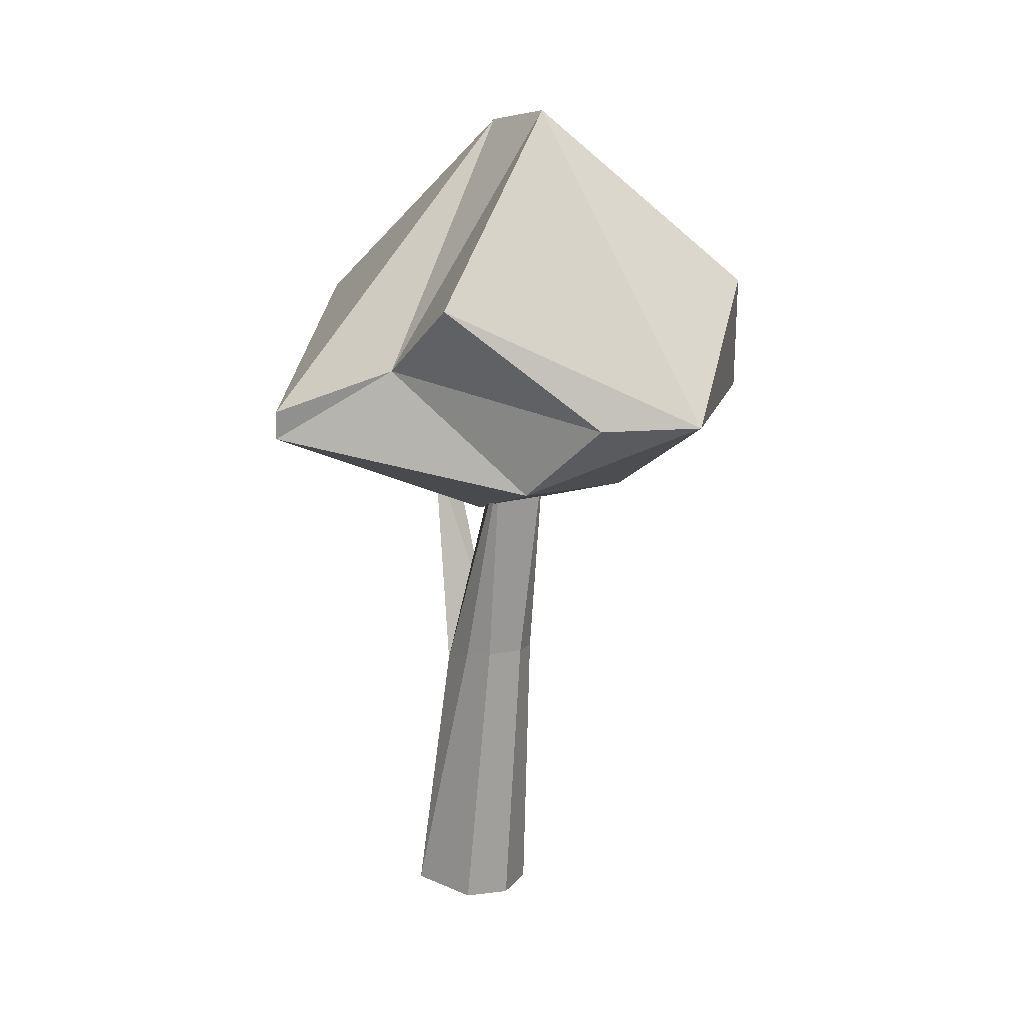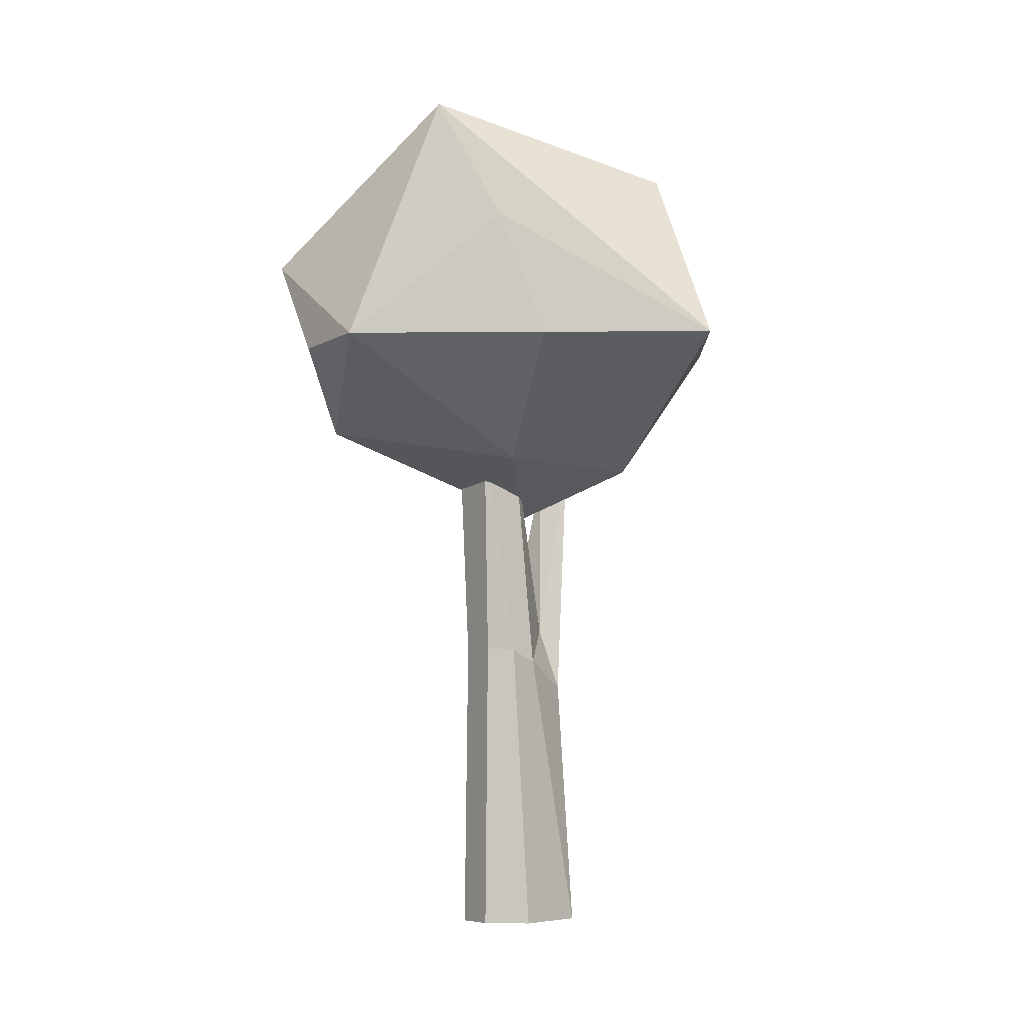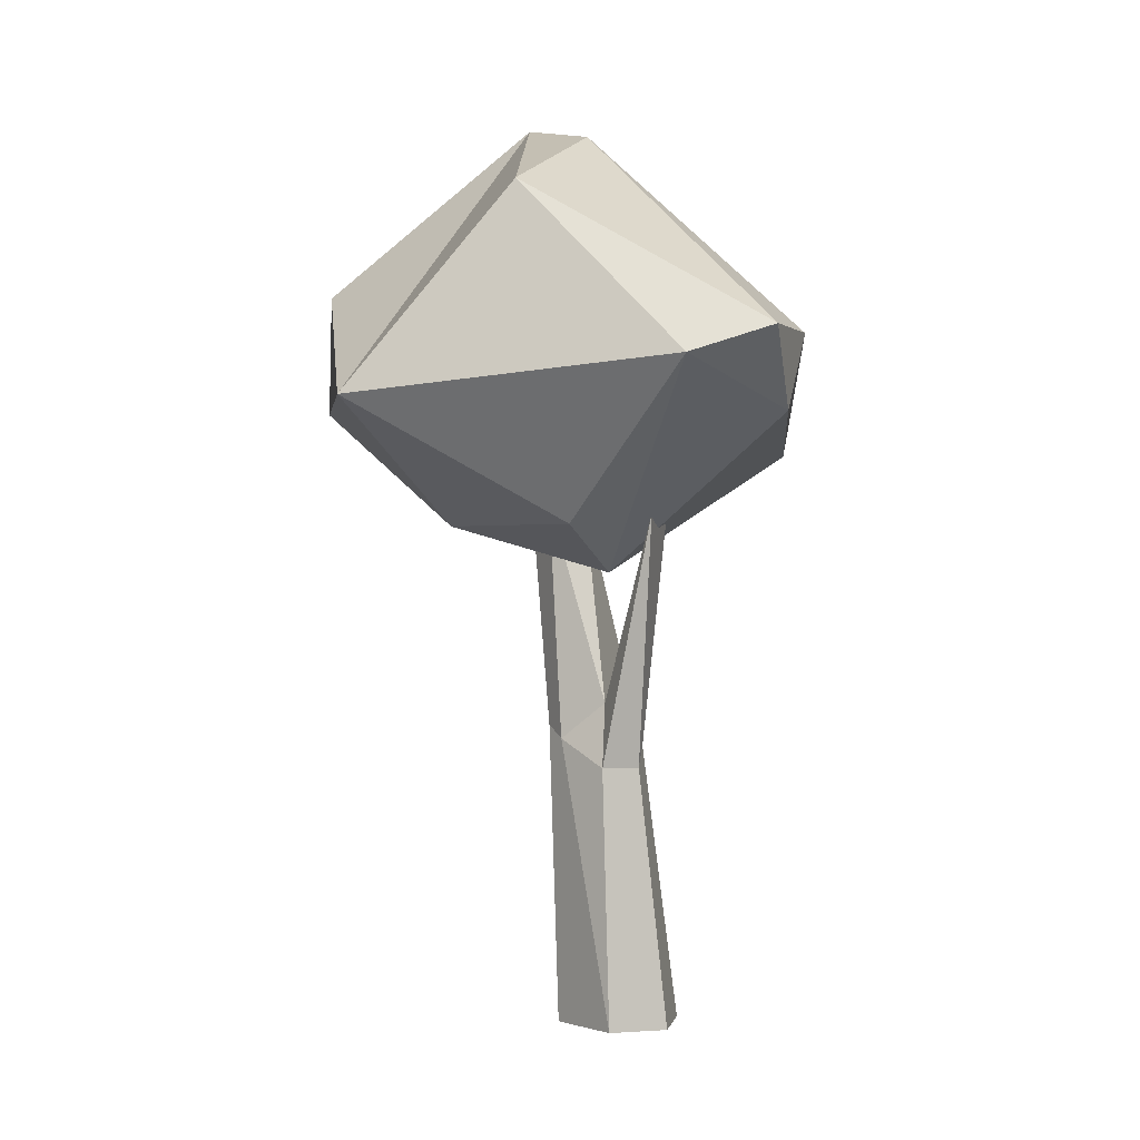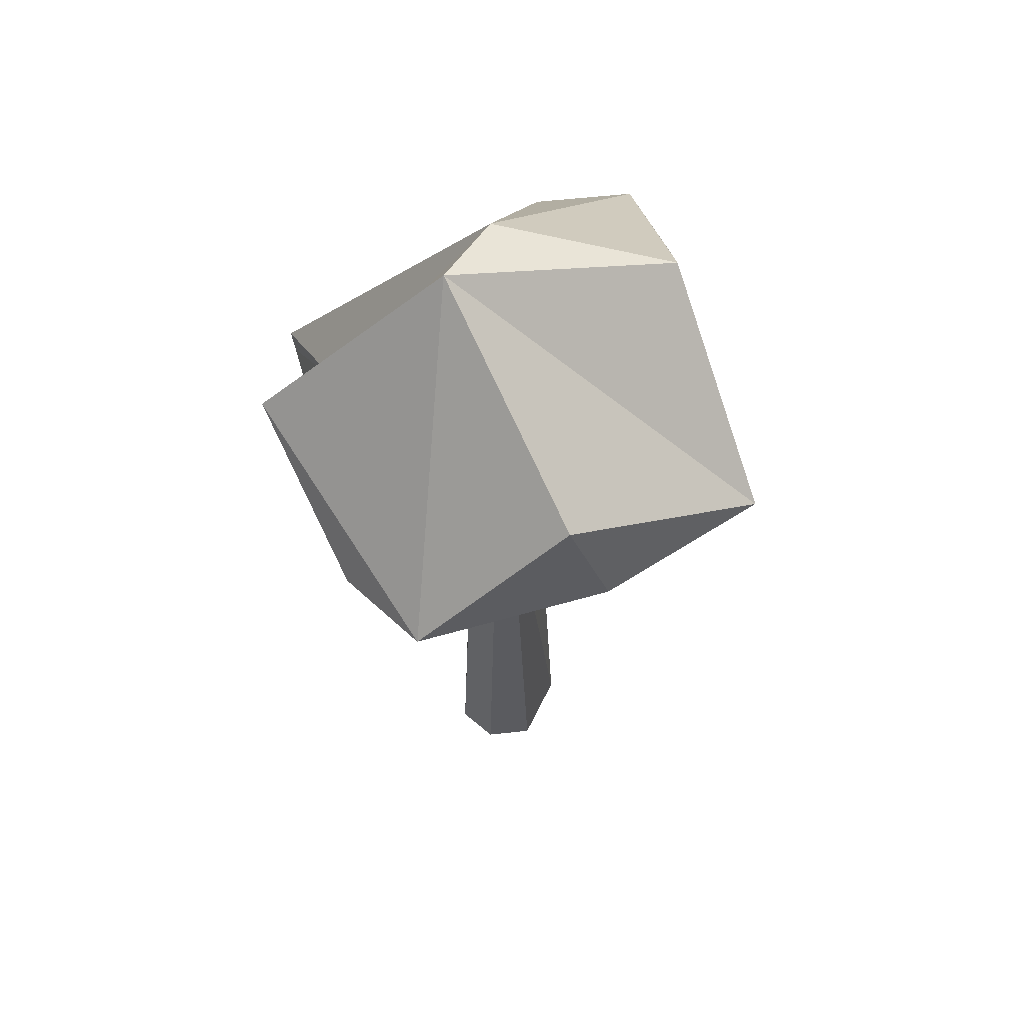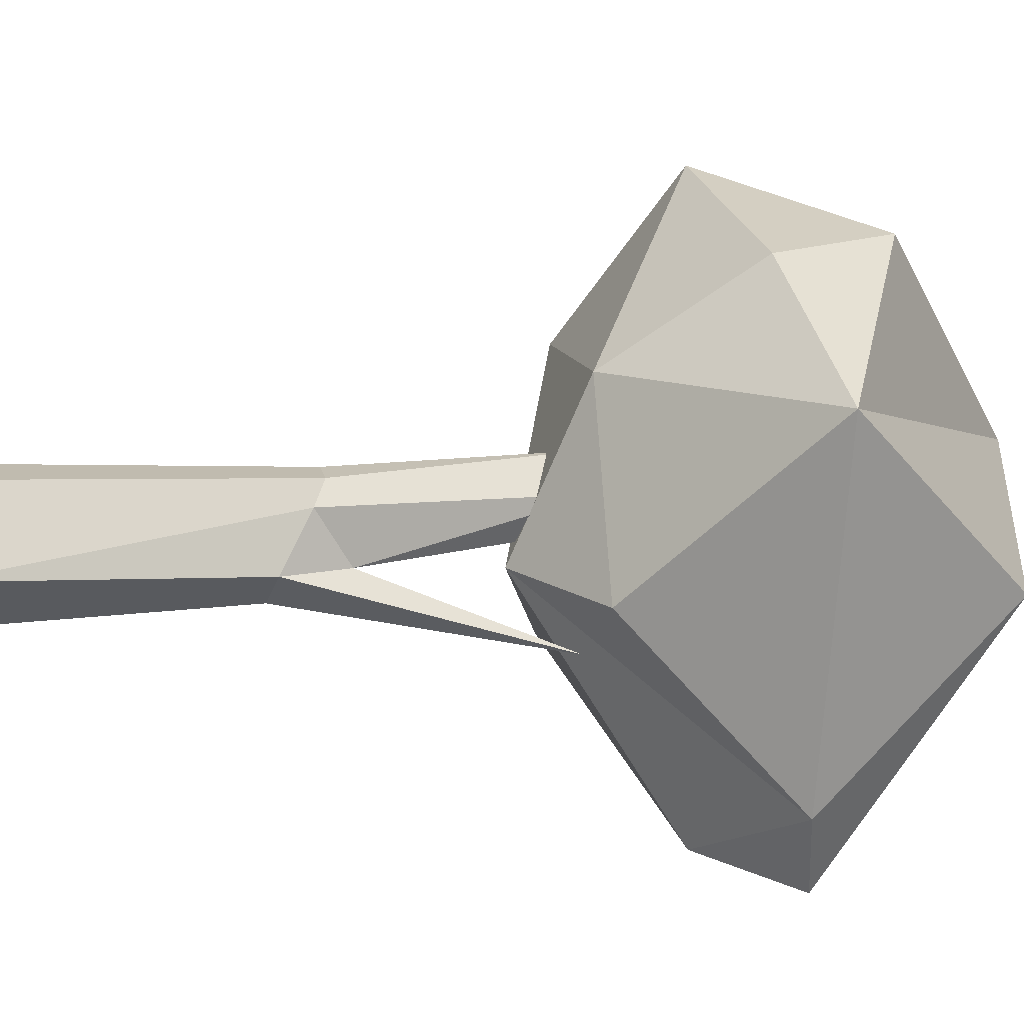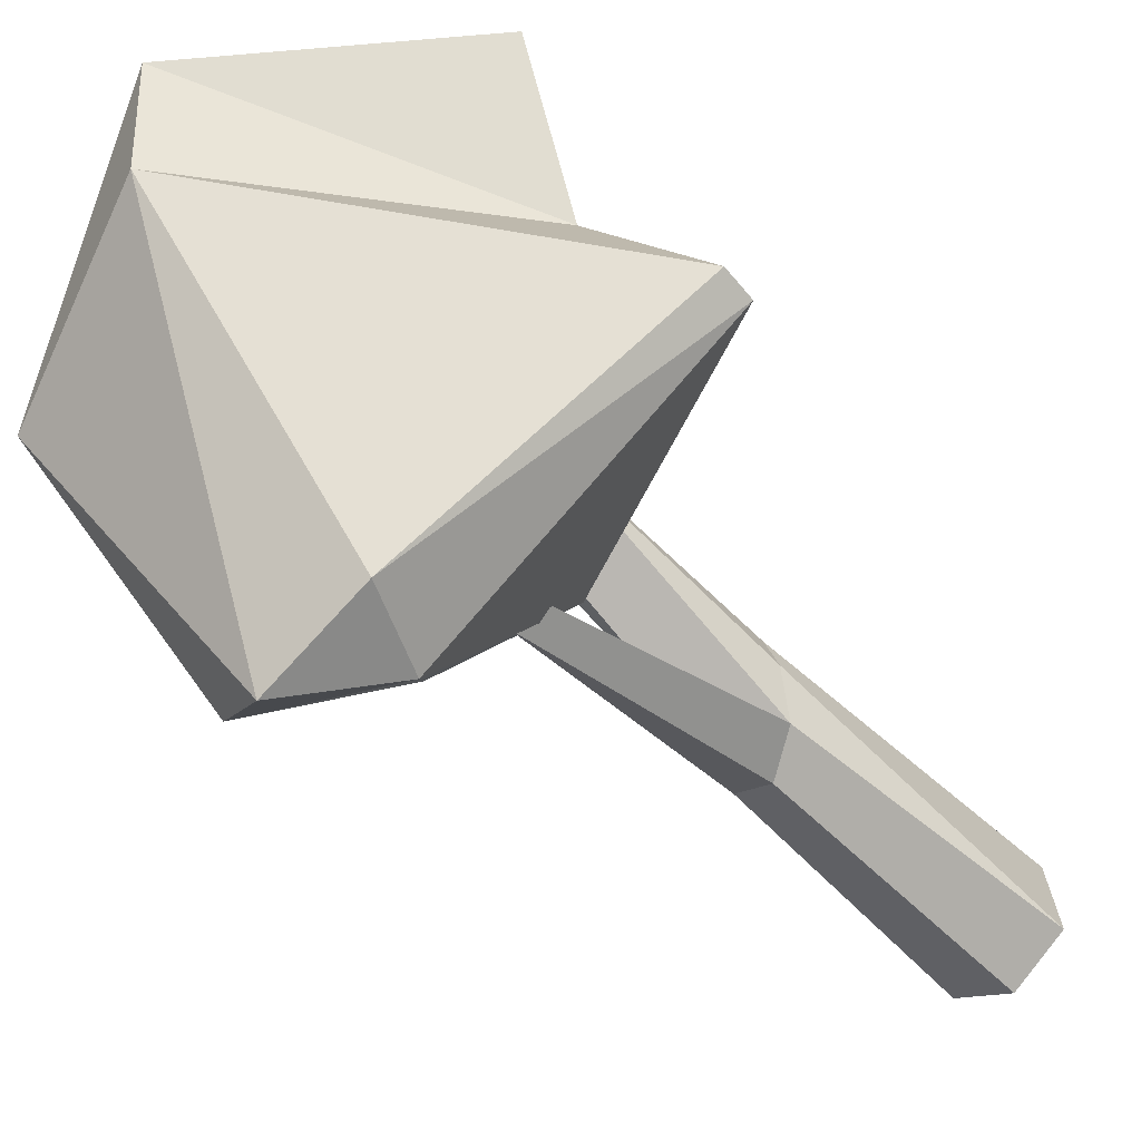
<metadata>
{"format":"obj","ext":"obj","renderer":"f3d","projection":"perspective","resolution":1024,"background":"white","views":[{"elev":16.3,"azim":-40.7,"up":"+Y"},{"elev":-6.7,"azim":32.4,"up":"+Y"},{"elev":1.6,"azim":132.3,"up":"+Y"},{"elev":51.9,"azim":16.9,"up":"+Y"},{"elev":-8.8,"azim":70.6,"up":"+Z"},{"elev":-51.4,"azim":-136.7,"up":"+Z"}]}
</metadata>
<code>
o tree
v -0.612 -0.1609 -0.1809
v 0.5015 6.367 0.9914
v -0.4775 -0.1709 0.7458
v -0.2569 6.412 1.222
v 0.5763 -0.1709 0.758
v 0.3108 6.337 1.462
v -0.2751 3.277 0.1063
v 0.1826 6.404 0.6838
v 0.5961 3.065 0.007529
v 0.6991 -0.1553 -0.1965
v 0.03137 -0.1709 0.9984
v 0.03179 -0.1709 -0.5613
v 0.1432 3.055 -0.1919
v 1.506 6.079 -0.2715
v 1.155 6.03 2.074
v -1.202 6.447 2.846
v -3.057 6.947 0.01036
v 0.1339 7.404 -2.475
v 3.739 7.592 1.343
v 1.872 8.945 3.517
v -2.347 8.925 2.642
v 0.9129 8.353 -2.915
v 0.04642 10.93 0.751
v 0.2005 5.461 0.2515
v 2.284 7.43 3.103
v -0.8804 7.421 3.883
v -3.081 7.323 0.0597
v 1.723 8.02 -2.245
v 0.2448 7.403 4.494
v -2.018 7.895 1.147
v -0.2765 8.33 -2.41
v 2.203 10.12 -0.05805
v -0.1517 11.14 1.932
v 0.4883 3.539 0.9952
v -0.2621 3.571 0.9977
v -0.3727 3.495 0.6411
v 0.1685 3.574 1.156
v 0.6036 3.393 0.6849
v 0.3852 3.853 0.1527
v -0.003577 6.058 -0.4976
v 0.379 6.209 -0.5991
f 24 14 15
f 14 24 28
f 15 14 19
f 16 15 29
f 17 16 30
f 14 28 19
f 15 19 25
f 16 29 26
f 17 30 27
f 19 28 32
f 20 19 33
f 21 29 33
f 27 30 23
f 22 31 23
f 31 27 23
f 23 30 33
f 30 21 33
f 29 20 33
f 33 32 23
f 33 19 32
f 32 22 23
f 32 28 22
f 18 31 22
f 18 17 31
f 17 27 31
f 26 29 21
f 25 19 20
f 30 26 21
f 30 16 26
f 29 25 20
f 29 15 25
f 28 18 22
f 28 24 18
f 24 17 18
f 24 16 17
f 24 15 16
f 36 4 7
f 34 38 2 6
f 2 8 4
f 35 4 36
f 6 37 34
f 2 38 39
f 39 38 9
f 9 41 39
f 39 40 7
f 13 41 9
f 39 41 40
f 8 2 39
f 4 35 37 6
f 3 1 12 11
f 12 10 5 11
f 2 4 6
f 36 1 3 35
f 1 36 7
f 35 3 11 37
f 37 11 5 34
f 5 10 38 34
f 10 12 13 9
f 9 38 10
f 13 12 1 7
f 8 39 7 4
f 40 41 13 7

</code>
